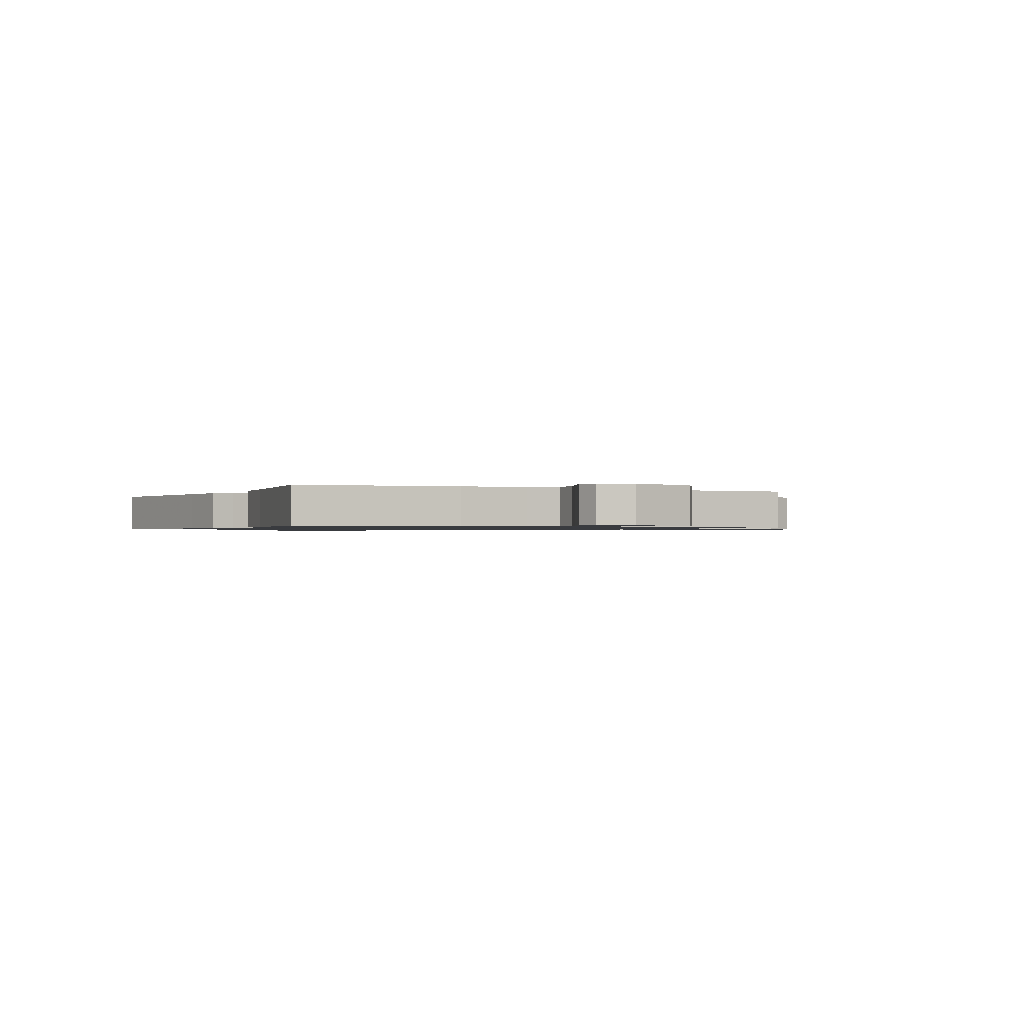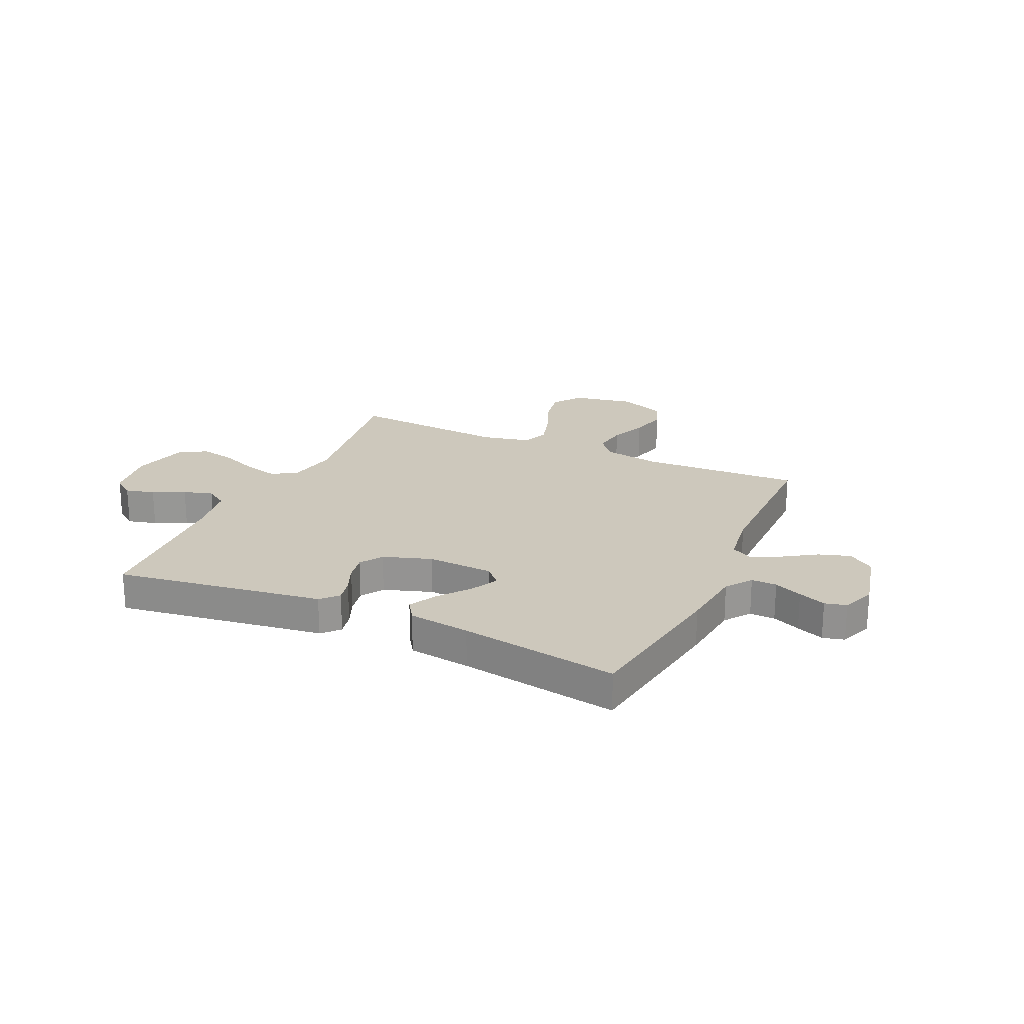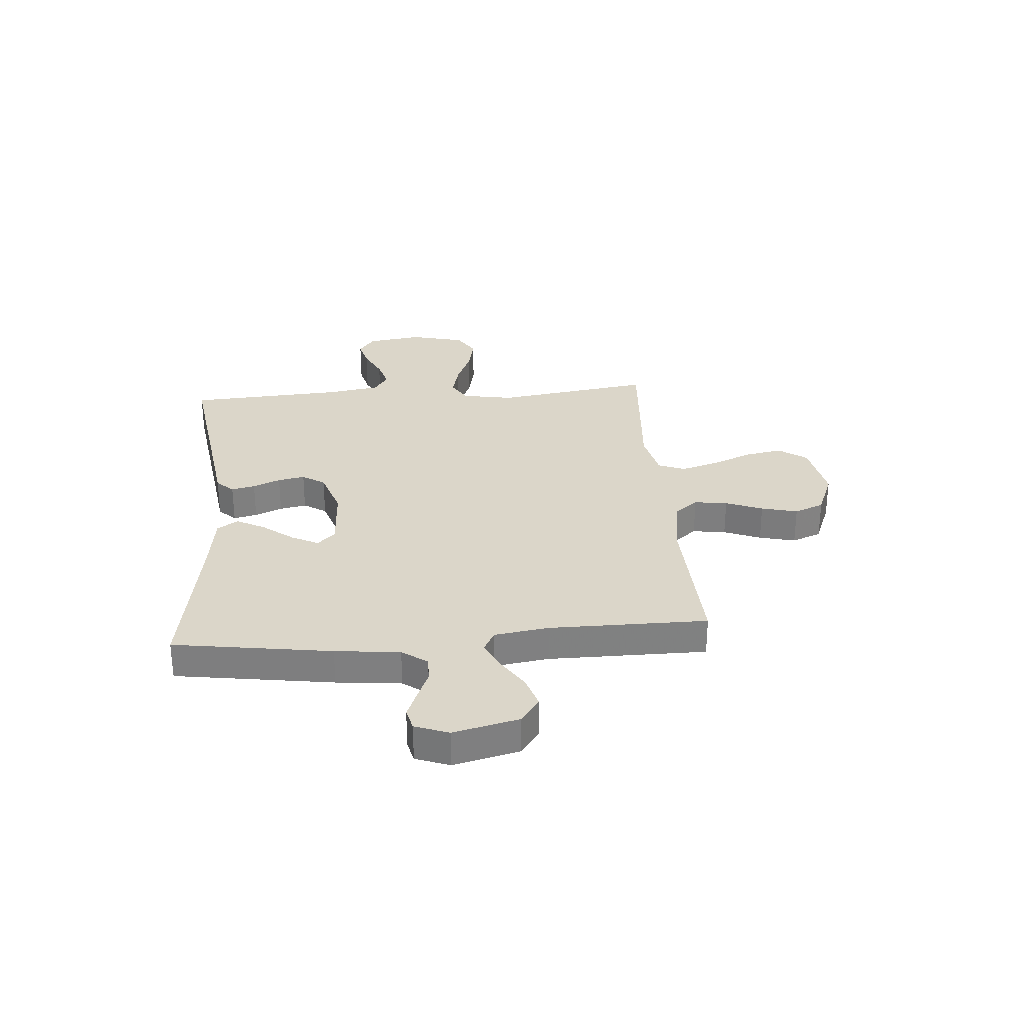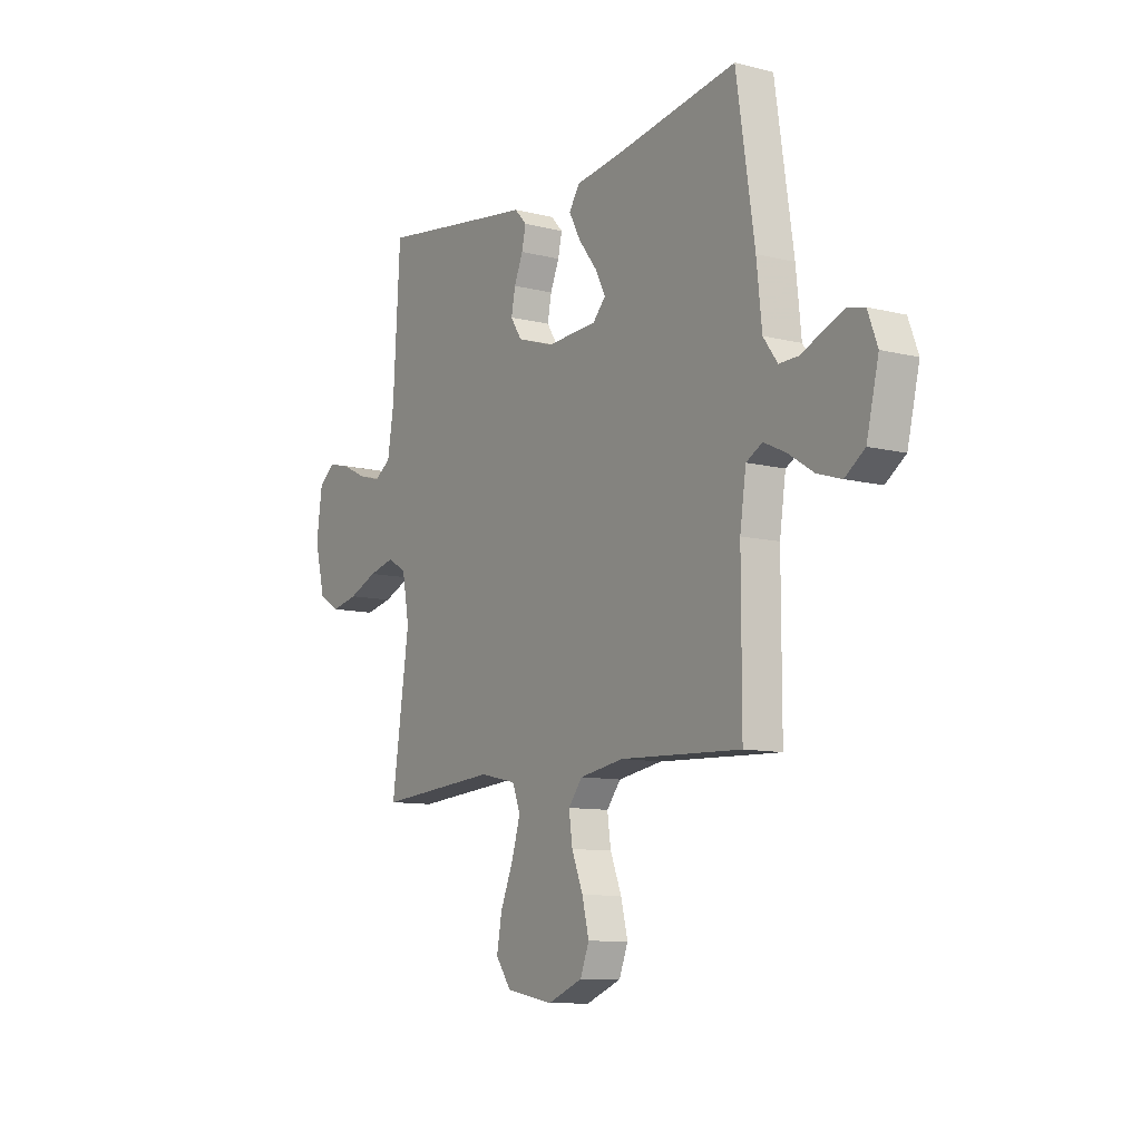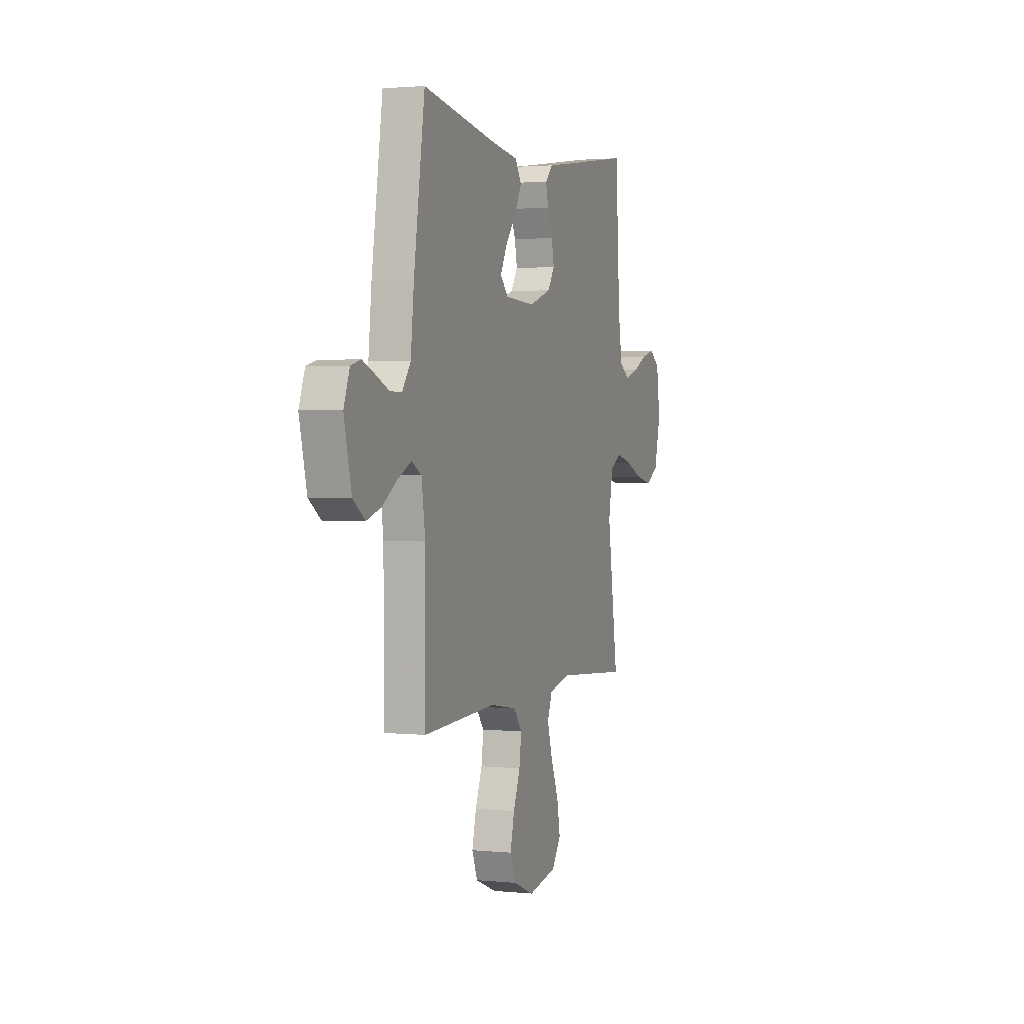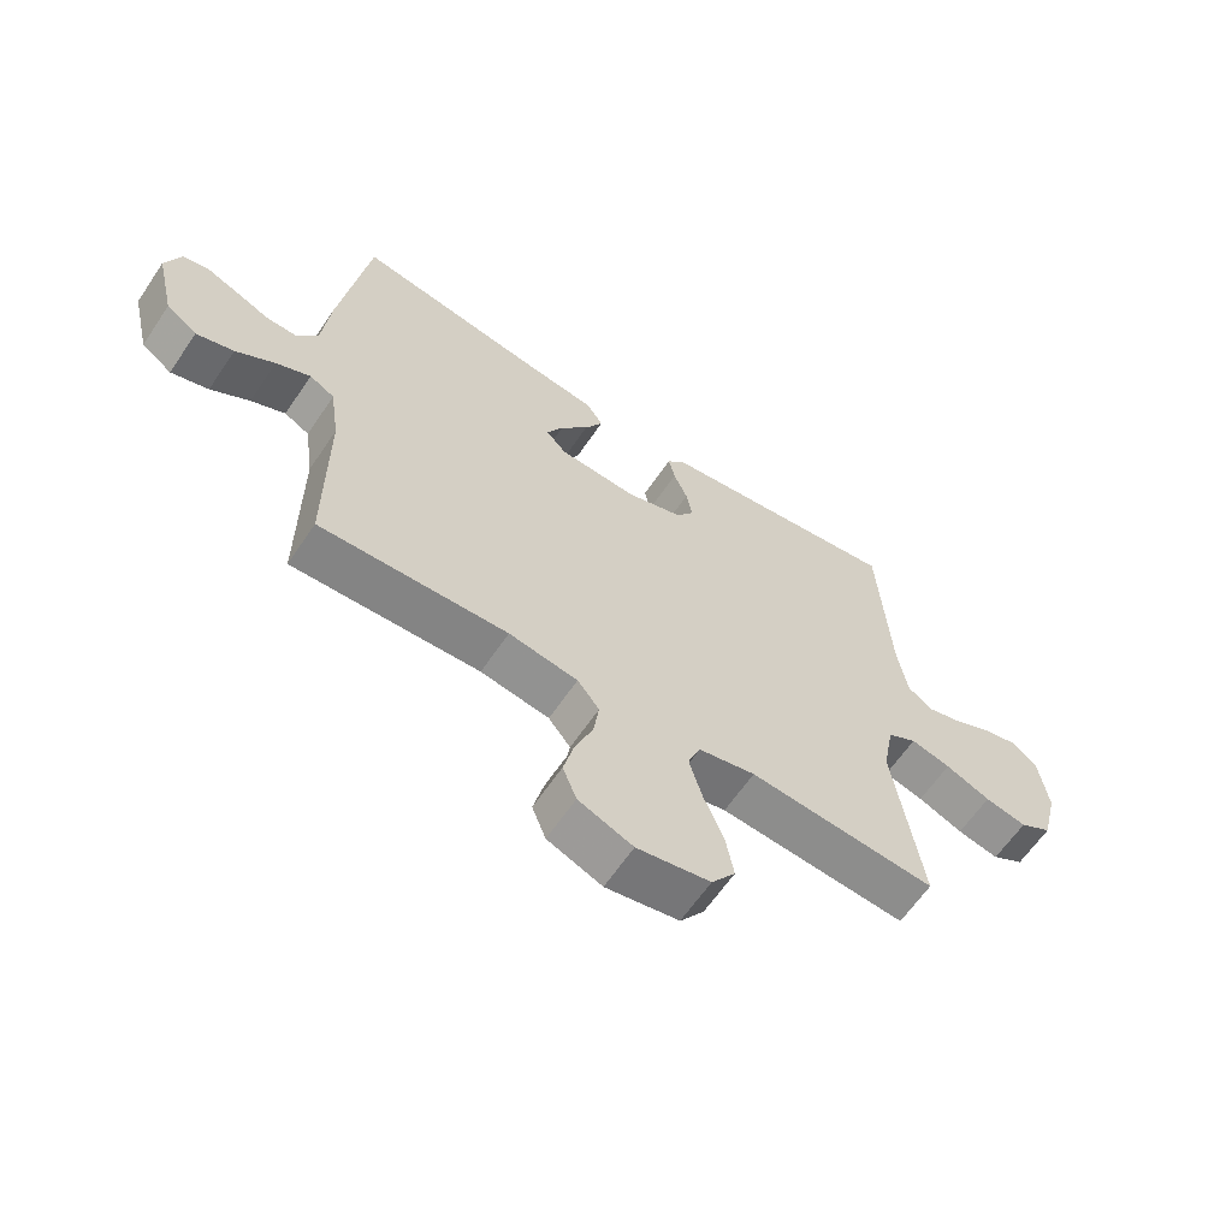
<metadata>
{"format":"obj","ext":"obj","renderer":"f3d","projection":"perspective","resolution":1024,"background":"white","views":[{"elev":-0.9,"azim":63.4,"up":"+Y"},{"elev":22.1,"azim":24.6,"up":"+Y"},{"elev":30.1,"azim":85.4,"up":"+Y"},{"elev":-10.1,"azim":57.3,"up":"+Z"},{"elev":2.0,"azim":109.7,"up":"+Z"},{"elev":-62.5,"azim":146.0,"up":"+Z"}]}
</metadata>
<code>
v -0.5 0.07 0.5
v -0.2 0.07 0.457
v -0.107 0.07 0.444
v -0.077 0.07 0.412
v -0.087 0.07 0.367
v -0.109 0.07 0.315
v -0.119 0.07 0.264
v -0.091 0.07 0.221
v 0 0.07 0.191
v 0.125 0.07 0.198
v 0.157 0.07 0.232
v 0.131 0.07 0.283
v 0.086 0.07 0.341
v 0.057 0.07 0.395
v 0.083 0.07 0.435
v 0.2 0.07 0.451
v 0.5 0.07 0.5
v 0.545 0.07 0.2
v 0.558 0.07 0.077
v 0.593 0.07 0.029
v 0.641 0.07 0.03
v 0.694 0.07 0.053
v 0.746 0.07 0.074
v 0.787 0.07 0.064
v 0.811 0.07 0
v 0.781 0.07 -0.125
v 0.732 0.07 -0.16
v 0.672 0.07 -0.141
v 0.61 0.07 -0.101
v 0.555 0.07 -0.075
v 0.515 0.07 -0.097
v 0.5 0.07 -0.2
v 0.5 0.07 -0.5
v 0.2 0.07 -0.487
v 0.09 0.07 -0.505
v 0.055 0.07 -0.549
v 0.064 0.07 -0.612
v 0.092 0.07 -0.682
v 0.109 0.07 -0.751
v 0.087 0.07 -0.807
v 0 0.07 -0.842
v -0.117 0.07 -0.82
v -0.155 0.07 -0.767
v -0.142 0.07 -0.696
v -0.11 0.07 -0.619
v -0.089 0.07 -0.548
v -0.109 0.07 -0.497
v -0.2 0.07 -0.477
v -0.5 0.07 -0.5
v -0.456 0.07 -0.2
v -0.474 0.07 -0.103
v -0.521 0.07 -0.076
v -0.585 0.07 -0.092
v -0.657 0.07 -0.122
v -0.724 0.07 -0.136
v -0.776 0.07 -0.105
v -0.802 0.07 0
v -0.787 0.07 0.104
v -0.746 0.07 0.135
v -0.691 0.07 0.121
v -0.631 0.07 0.092
v -0.575 0.07 0.076
v -0.534 0.07 0.103
v -0.518 0.07 0.2
v -0.5 0 0.5
v -0.2 0 0.457
v -0.107 0 0.444
v -0.077 0 0.412
v -0.087 0 0.367
v -0.109 0 0.315
v -0.119 0 0.264
v -0.091 0 0.221
v 0 0 0.191
v 0.125 0 0.198
v 0.157 0 0.232
v 0.131 0 0.283
v 0.086 0 0.341
v 0.057 0 0.395
v 0.083 0 0.435
v 0.2 0 0.451
v 0.5 0 0.5
v 0.545 0 0.2
v 0.558 0 0.077
v 0.593 0 0.029
v 0.641 0 0.03
v 0.694 0 0.053
v 0.746 0 0.074
v 0.787 0 0.064
v 0.811 0 0
v 0.781 0 -0.125
v 0.732 0 -0.16
v 0.672 0 -0.141
v 0.61 0 -0.101
v 0.555 0 -0.075
v 0.515 0 -0.097
v 0.5 0 -0.2
v 0.5 0 -0.5
v 0.2 0 -0.487
v 0.09 0 -0.505
v 0.055 0 -0.549
v 0.064 0 -0.612
v 0.092 0 -0.682
v 0.109 0 -0.751
v 0.087 0 -0.807
v 0 0 -0.842
v -0.117 0 -0.82
v -0.155 0 -0.767
v -0.142 0 -0.696
v -0.11 0 -0.619
v -0.089 0 -0.548
v -0.109 0 -0.497
v -0.2 0 -0.477
v -0.5 0 -0.5
v -0.456 0 -0.2
v -0.474 0 -0.103
v -0.521 0 -0.076
v -0.585 0 -0.092
v -0.657 0 -0.122
v -0.724 0 -0.136
v -0.776 0 -0.105
v -0.802 0 0
v -0.787 0 0.104
v -0.746 0 0.135
v -0.691 0 0.121
v -0.631 0 0.092
v -0.575 0 0.076
v -0.534 0 0.103
v -0.518 0 0.2
f 58 59 60 61
f 58 61 62
f 57 58 62
f 56 57 62
f 53 54 55 56
f 52 53 56 62
f 51 52 62 63
f 48 49 50
f 47 48 50 51
f 42 43 44 45
f 42 45 46
f 41 42 46
f 40 41 46
f 37 38 39 40
f 36 37 40 46
f 35 36 46 47
f 32 33 34
f 31 32 34 35
f 26 27 28 29
f 26 29 30
f 25 26 30
f 24 25 30
f 21 22 23 24
f 21 24 30 31
f 16 17 18 19
f 16 19 20
f 15 16 20
f 12 13 14 15
f 11 12 15 20
f 10 11 20
f 9 10 20
f 3 4 5 6
f 2 3 6 7
f 64 1 2 7
f 63 64 7 8
f 51 63 8 9
f 47 51 9 20
f 31 35 47
f 20 21 31 47
f 125 124 123 122
f 126 125 122
f 126 122 121
f 126 121 120
f 120 119 118 117
f 126 120 117 116
f 127 126 116 115
f 114 113 112
f 115 114 112 111
f 109 108 107 106
f 110 109 106
f 110 106 105
f 110 105 104
f 104 103 102 101
f 110 104 101 100
f 111 110 100 99
f 98 97 96
f 99 98 96 95
f 93 92 91 90
f 94 93 90
f 94 90 89
f 94 89 88
f 88 87 86 85
f 95 94 88 85
f 83 82 81 80
f 84 83 80
f 84 80 79
f 79 78 77 76
f 84 79 76 75
f 84 75 74
f 84 74 73
f 70 69 68 67
f 71 70 67 66
f 71 66 65 128
f 72 71 128 127
f 73 72 127 115
f 84 73 115 111
f 111 99 95
f 111 95 85 84
f 1 65 66 2
f 2 66 67 3
f 3 67 68 4
f 4 68 69 5
f 5 69 70 6
f 6 70 71 7
f 7 71 72 8
f 8 72 73 9
f 9 73 74 10
f 10 74 75 11
f 11 75 76 12
f 12 76 77 13
f 13 77 78 14
f 14 78 79 15
f 15 79 80 16
f 16 80 81 17
f 17 81 82 18
f 18 82 83 19
f 19 83 84 20
f 20 84 85 21
f 21 85 86 22
f 22 86 87 23
f 23 87 88 24
f 24 88 89 25
f 25 89 90 26
f 26 90 91 27
f 27 91 92 28
f 28 92 93 29
f 29 93 94 30
f 30 94 95 31
f 31 95 96 32
f 32 96 97 33
f 33 97 98 34
f 34 98 99 35
f 35 99 100 36
f 36 100 101 37
f 37 101 102 38
f 38 102 103 39
f 39 103 104 40
f 40 104 105 41
f 41 105 106 42
f 42 106 107 43
f 43 107 108 44
f 44 108 109 45
f 45 109 110 46
f 46 110 111 47
f 47 111 112 48
f 48 112 113 49
f 49 113 114 50
f 50 114 115 51
f 51 115 116 52
f 52 116 117 53
f 53 117 118 54
f 54 118 119 55
f 55 119 120 56
f 56 120 121 57
f 57 121 122 58
f 58 122 123 59
f 59 123 124 60
f 60 124 125 61
f 61 125 126 62
f 62 126 127 63
f 63 127 128 64
f 64 128 65 1

</code>
